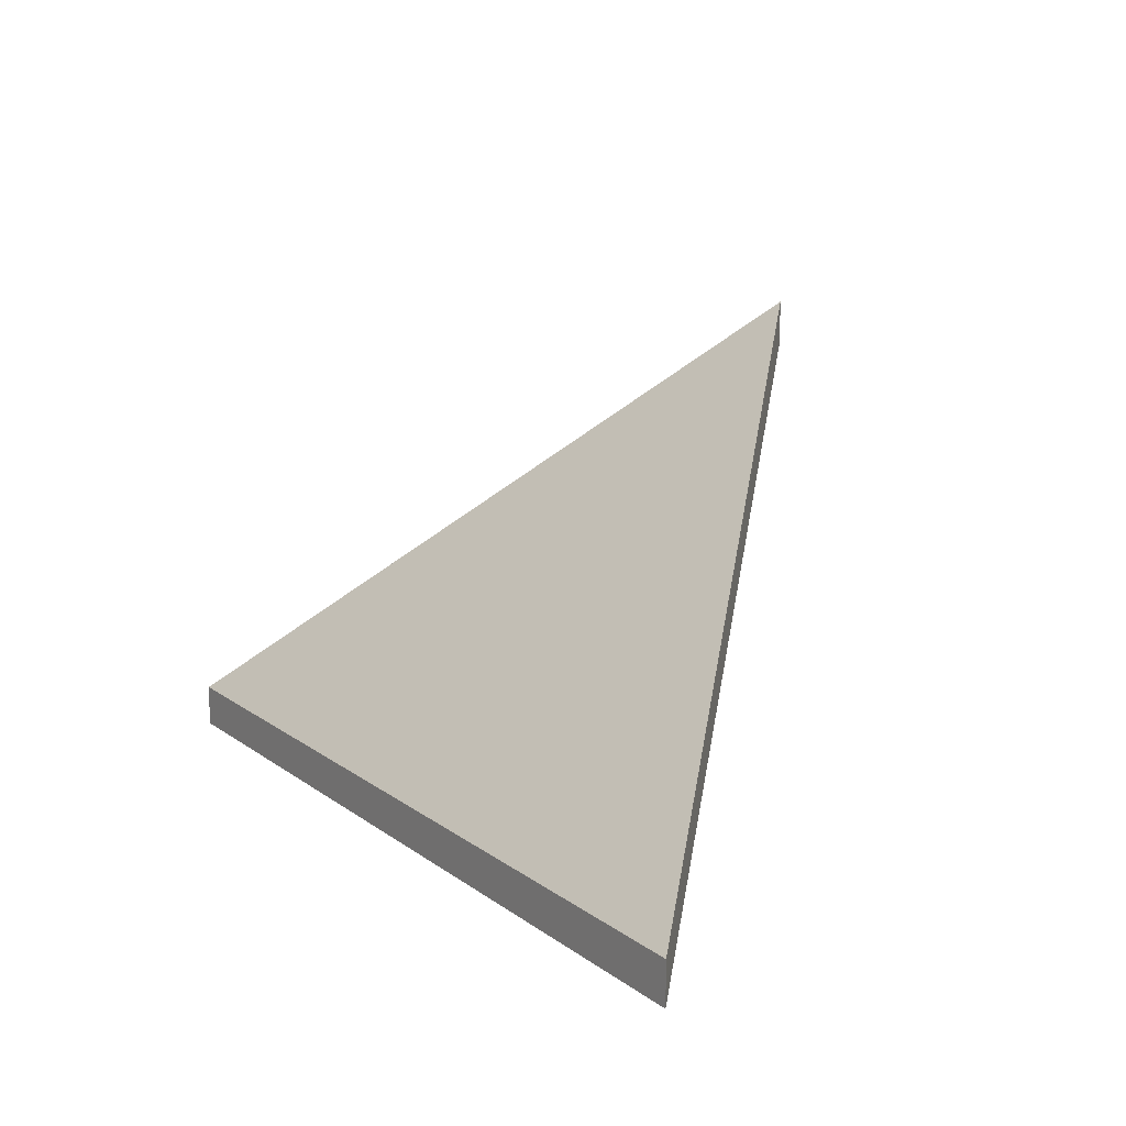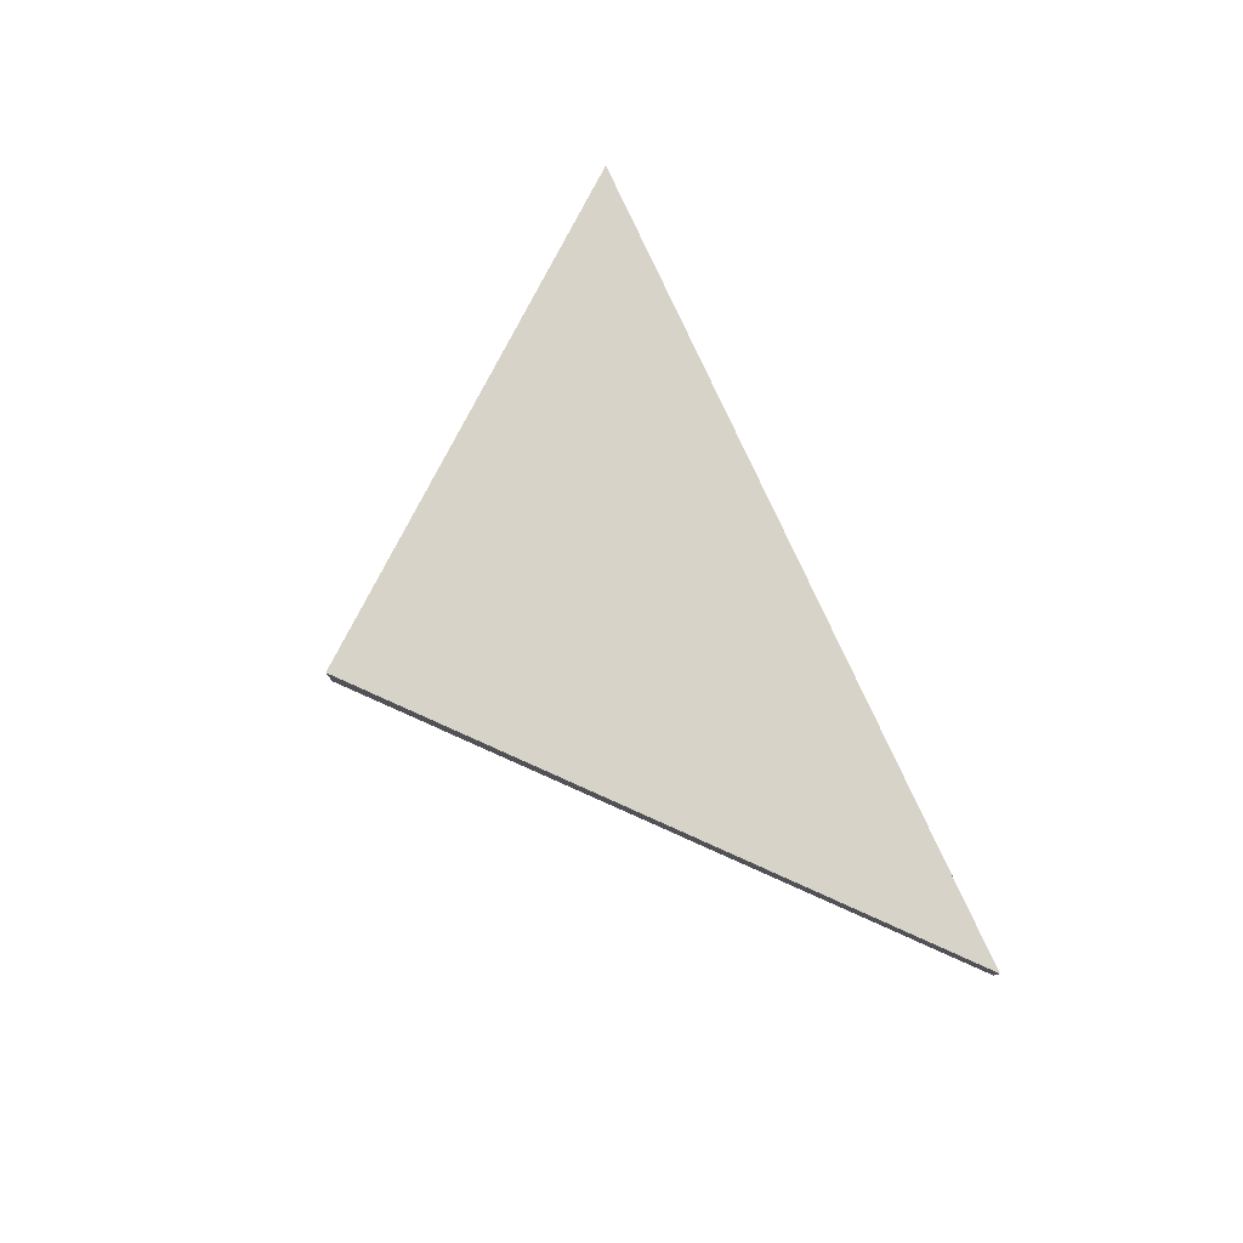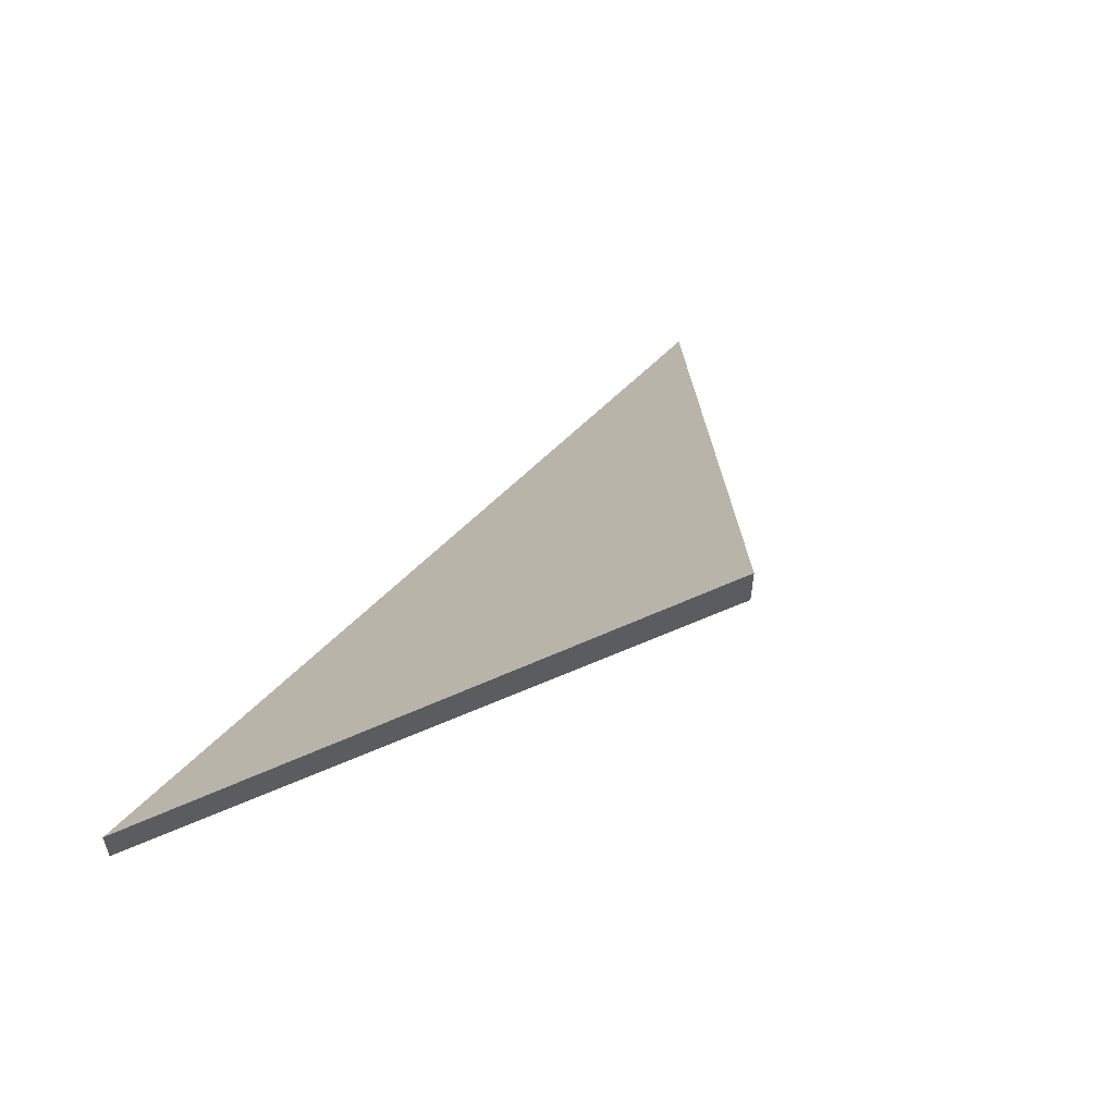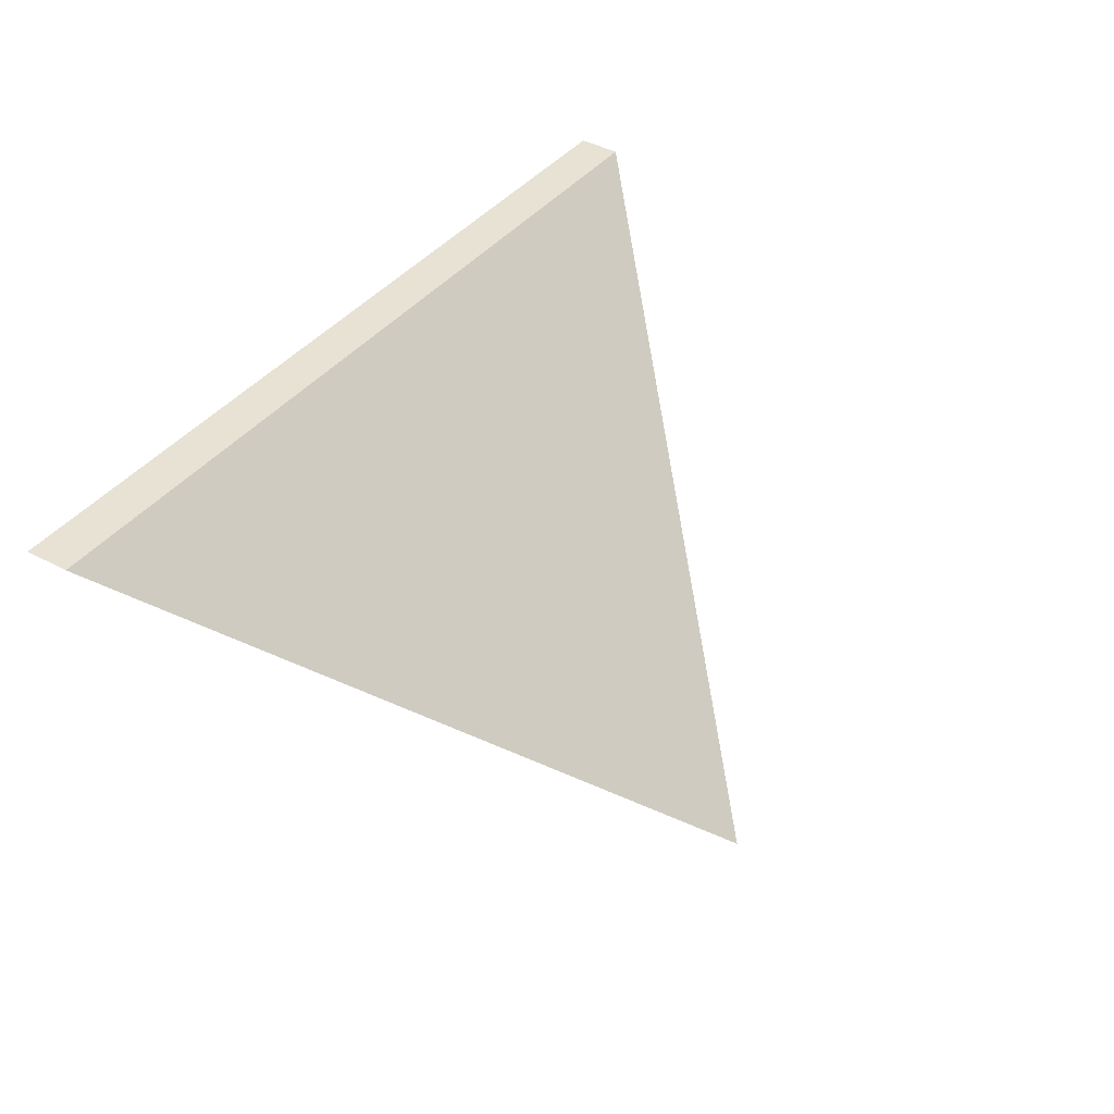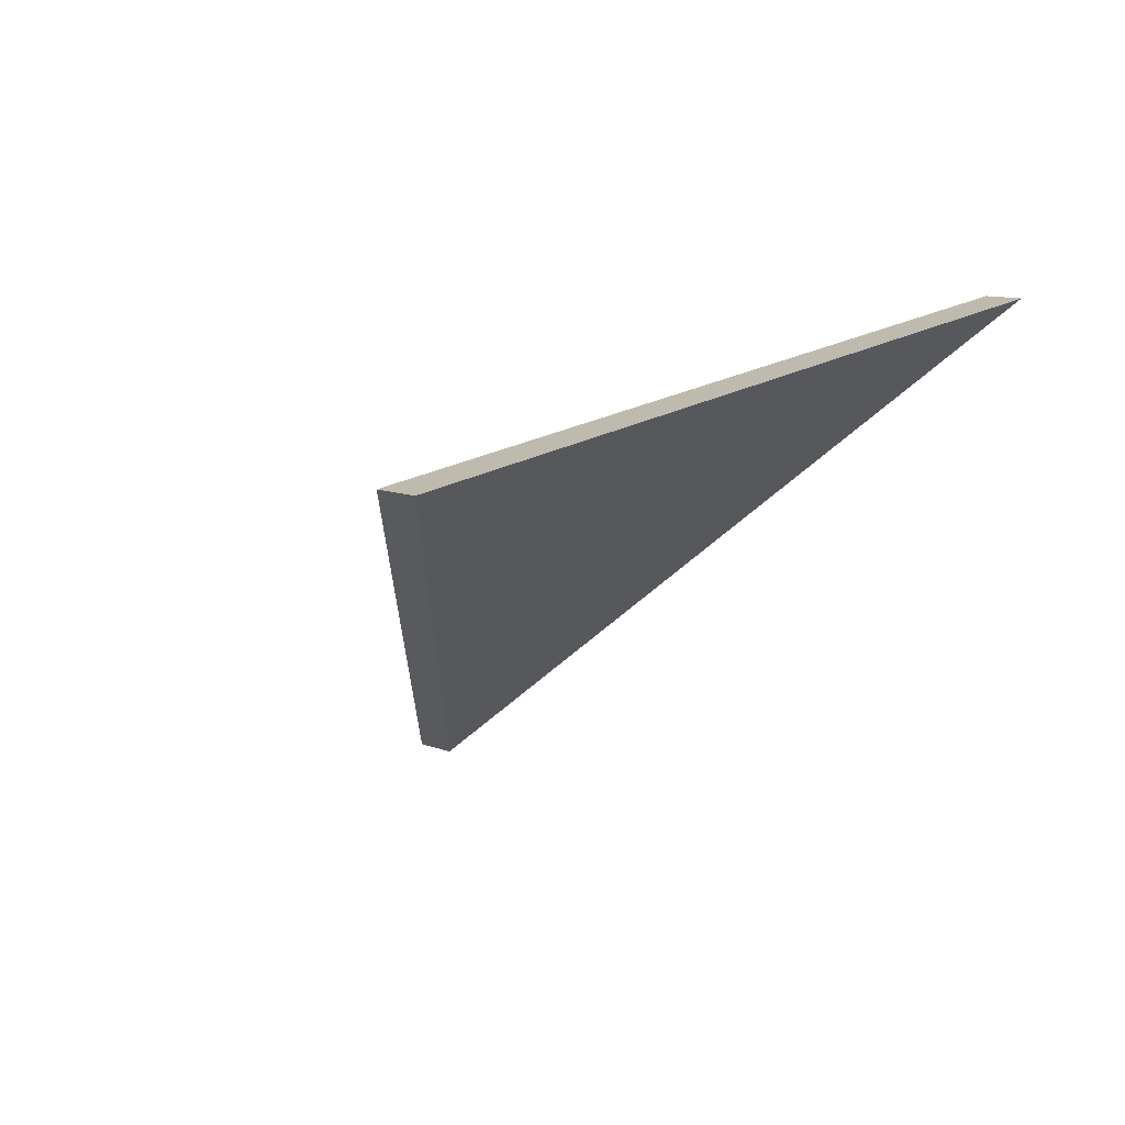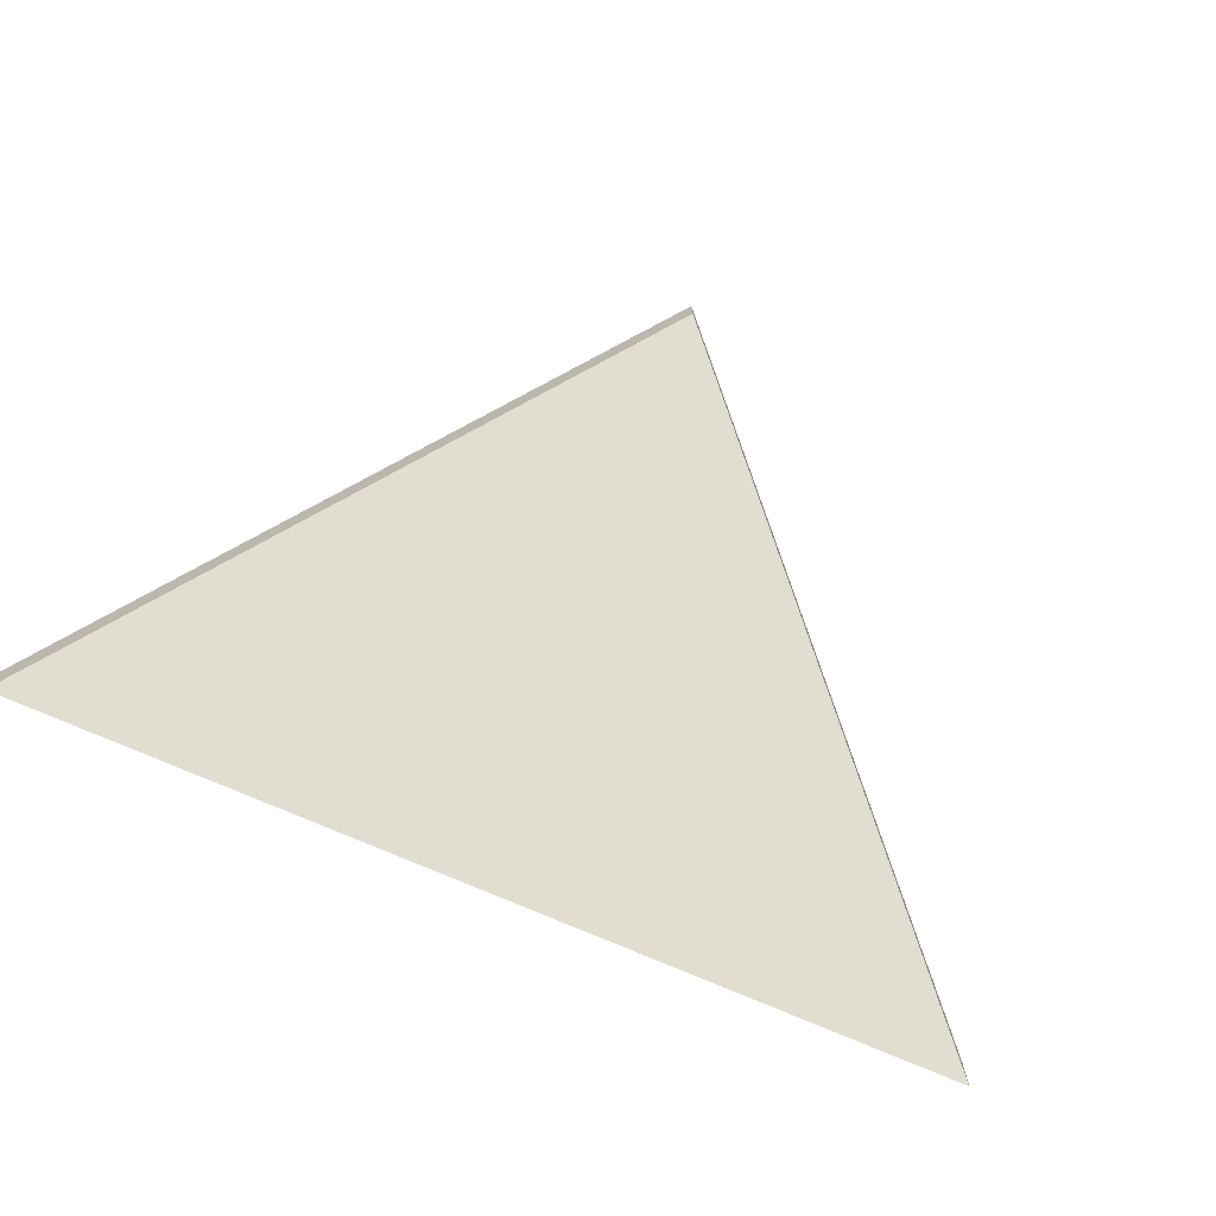
<metadata>
{"format":"obj","ext":"obj","renderer":"f3d","projection":"perspective","resolution":1024,"background":"white","views":[{"elev":13.2,"azim":52.0,"up":"+Y"},{"elev":79.5,"azim":-120.6,"up":"+Y"},{"elev":55.7,"azim":127.1,"up":"+Y"},{"elev":44.0,"azim":122.1,"up":"+Z"},{"elev":11.9,"azim":-48.6,"up":"+Z"},{"elev":-72.8,"azim":150.5,"up":"+Y"}]}
</metadata>
<code>
v -6.197 0.1551 -4.342
v -6.142 0.1551 -4.337
v -6.167 0.1831 -4.368
v -6.197 0.1525 -4.342
v -6.167 0.1804 -4.368
v -6.142 0.1525 -4.337
v -6.167 0.1804 -4.368
v -6.197 0.1525 -4.342
v -6.197 0.1551 -4.342
v -6.167 0.1831 -4.368
v -6.142 0.1525 -4.337
v -6.167 0.1804 -4.368
v -6.167 0.1831 -4.368
v -6.142 0.1551 -4.337
v -6.197 0.1525 -4.342
v -6.142 0.1525 -4.337
v -6.142 0.1551 -4.337
v -6.197 0.1551 -4.342
f 1 2 3
f 4 5 6
f 7 8 9
f 7 9 10
f 11 12 13
f 11 13 14
f 15 16 17
f 15 17 18

</code>
